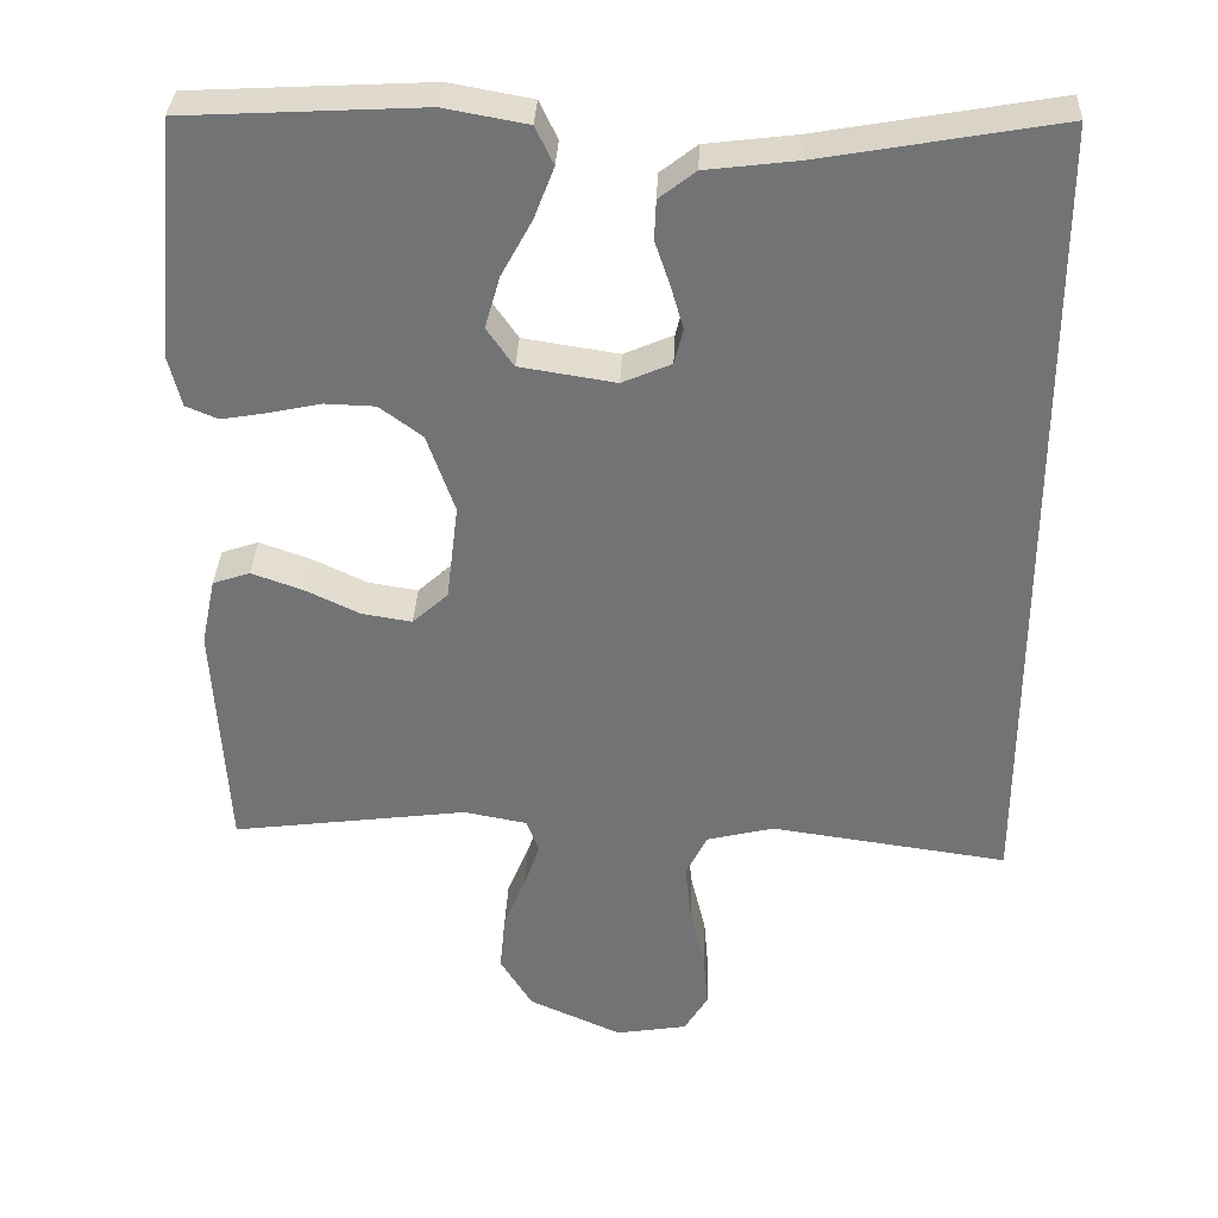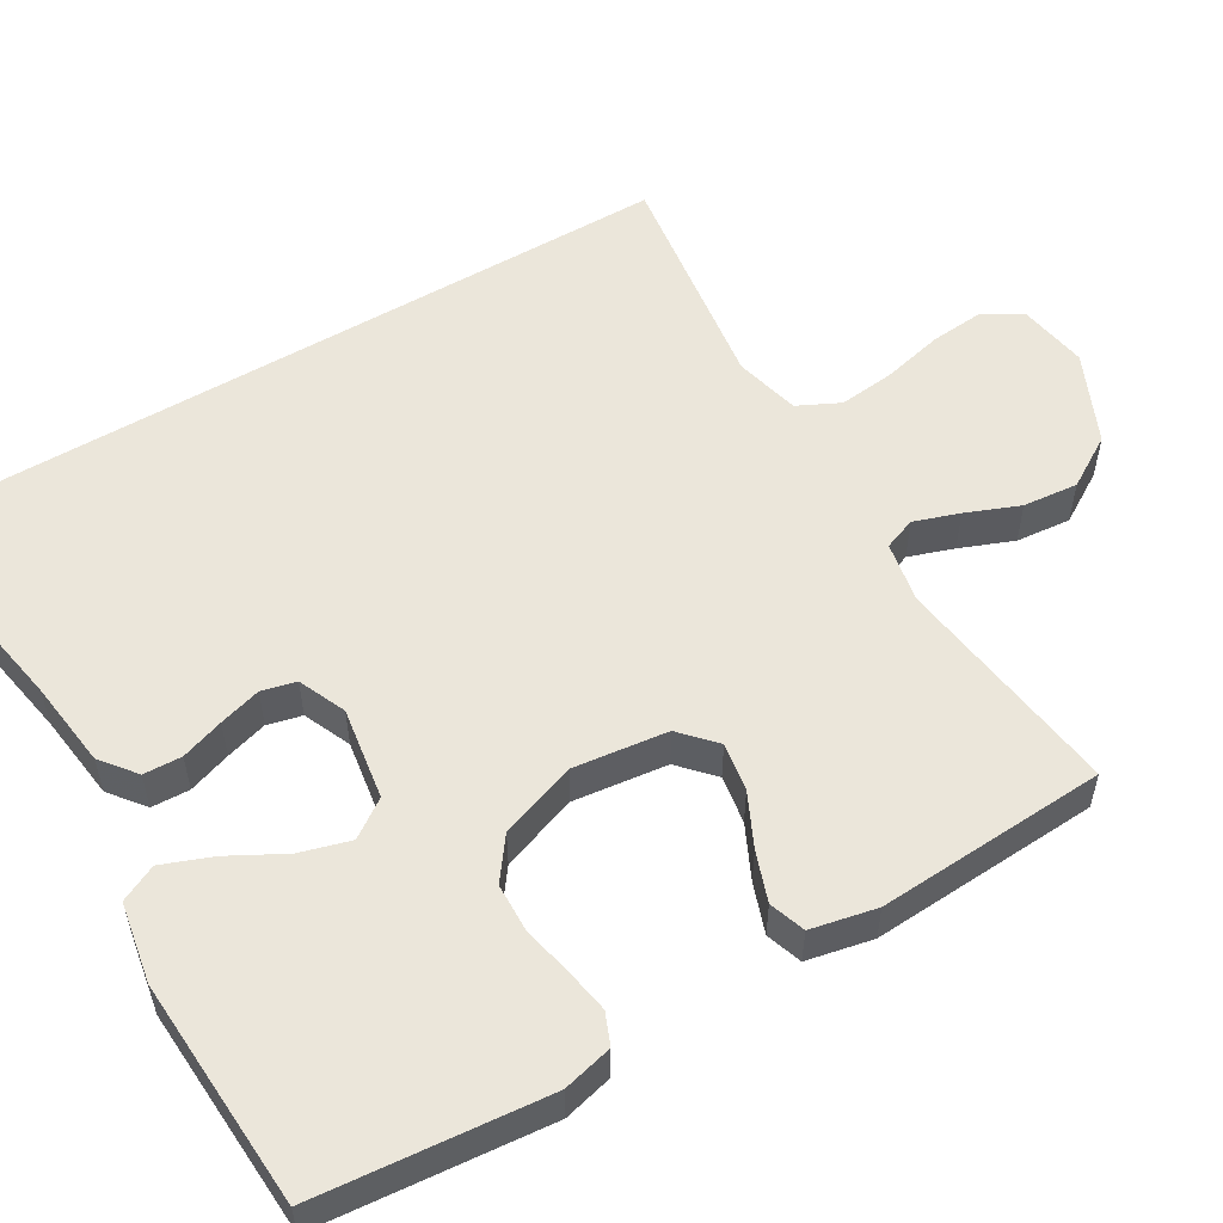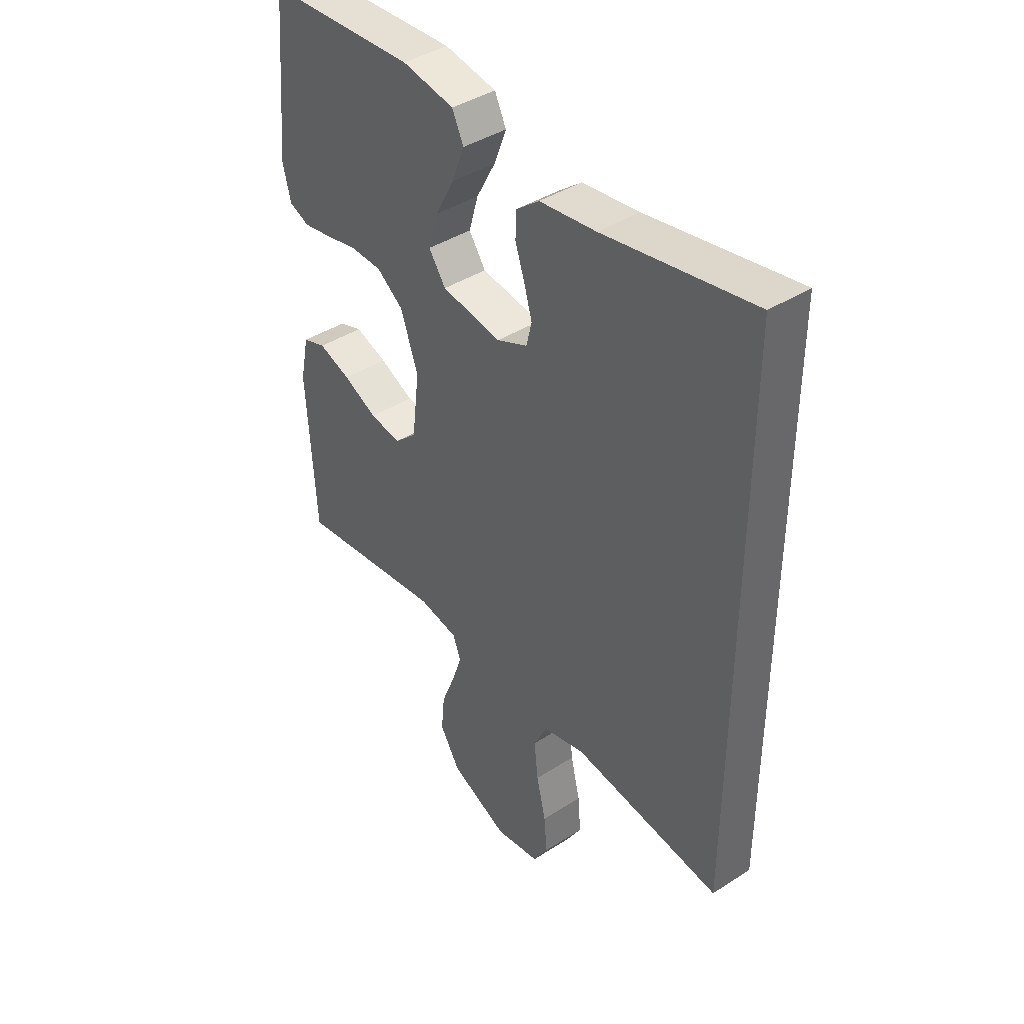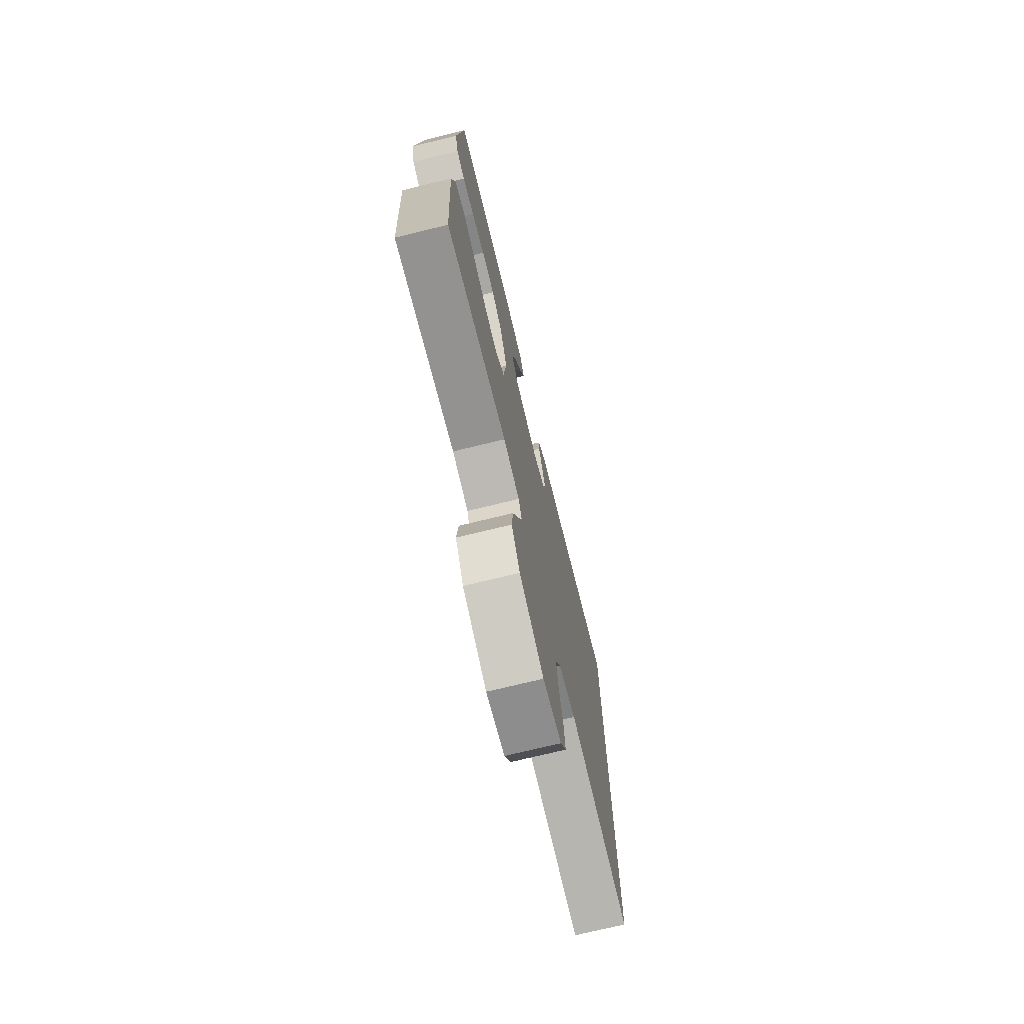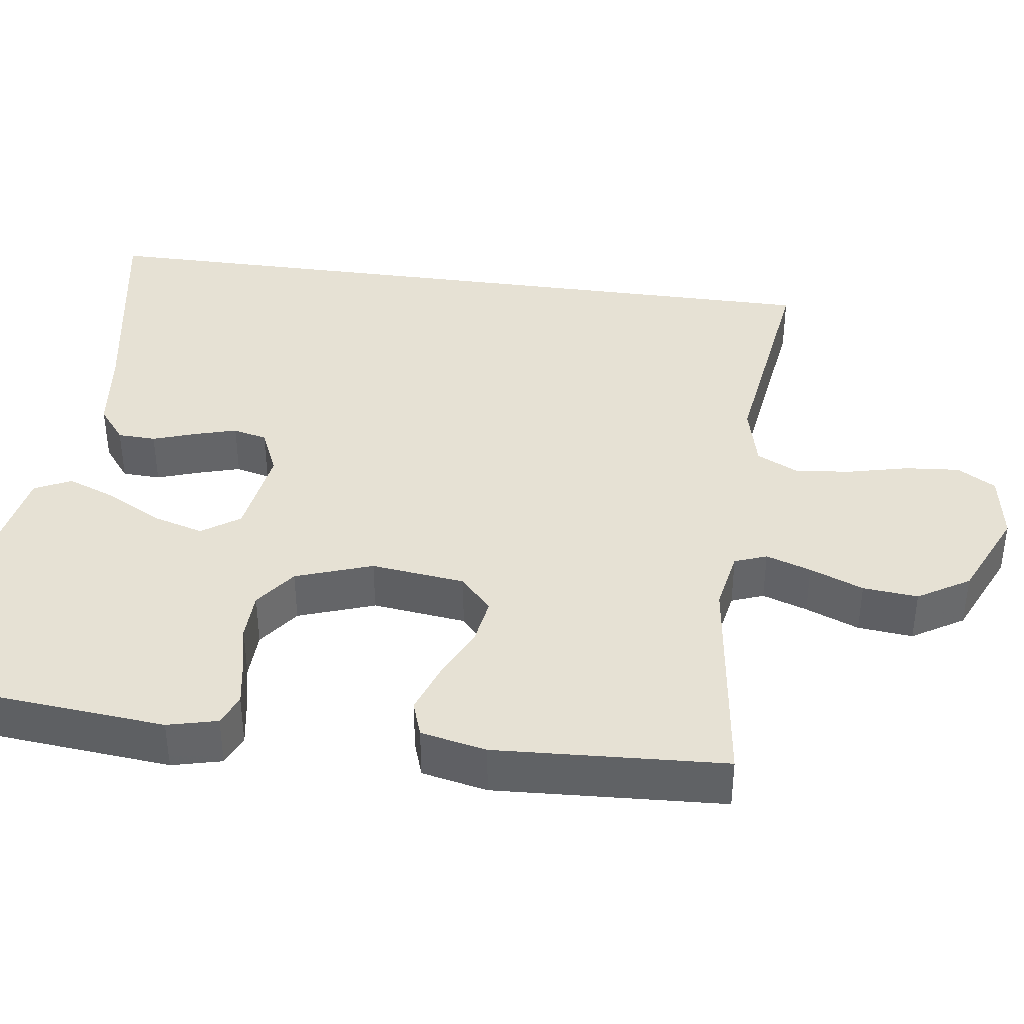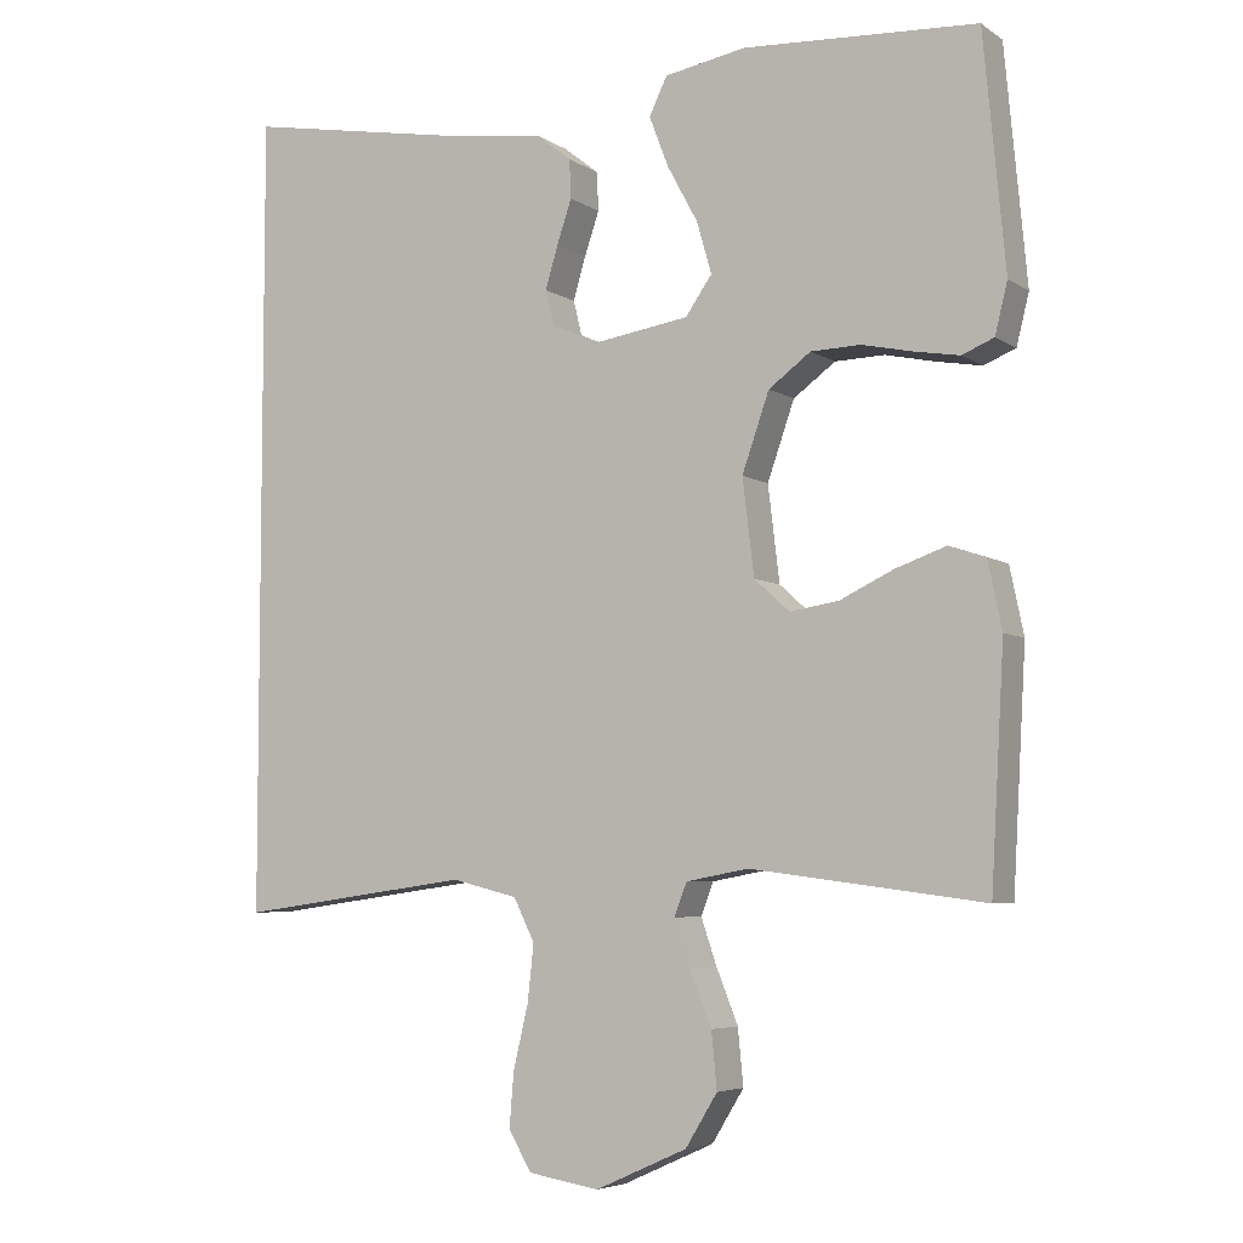
<metadata>
{"format":"obj","ext":"obj","renderer":"f3d","projection":"perspective","resolution":1024,"background":"white","views":[{"elev":34.0,"azim":-177.5,"up":"+Z"},{"elev":54.7,"azim":59.3,"up":"+Y"},{"elev":41.1,"azim":-128.0,"up":"+Z"},{"elev":-73.5,"azim":103.7,"up":"+Z"},{"elev":39.0,"azim":97.8,"up":"+Y"},{"elev":-5.4,"azim":28.5,"up":"+Z"}]}
</metadata>
<code>
v -0.5 0.07 -0.516
v -0.5 0.07 0.514
v -0.2 0.07 0.461
v -0.086 0.07 0.447
v -0.04 0.07 0.411
v -0.038 0.07 0.361
v -0.057 0.07 0.305
v -0.073 0.07 0.25
v -0.062 0.07 0.205
v 0 0.07 0.178
v 0.121 0.07 0.197
v 0.155 0.07 0.246
v 0.136 0.07 0.312
v 0.097 0.07 0.384
v 0.072 0.07 0.449
v 0.095 0.07 0.497
v 0.2 0.07 0.516
v 0.5 0.07 0.5
v 0.528 0.07 0.2
v 0.512 0.07 0.135
v 0.471 0.07 0.118
v 0.413 0.07 0.128
v 0.348 0.07 0.142
v 0.284 0.07 0.14
v 0.23 0.07 0.1
v 0.195 0.07 0
v 0.21 0.07 -0.123
v 0.255 0.07 -0.164
v 0.318 0.07 -0.154
v 0.387 0.07 -0.121
v 0.452 0.07 -0.098
v 0.499 0.07 -0.114
v 0.517 0.07 -0.2
v 0.5 0.07 -0.5
v 0.2 0.07 -0.461
v 0.12 0.07 -0.476
v 0.104 0.07 -0.518
v 0.124 0.07 -0.577
v 0.152 0.07 -0.647
v 0.159 0.07 -0.719
v 0.118 0.07 -0.786
v 0 0.07 -0.839
v -0.091 0.07 -0.824
v -0.121 0.07 -0.774
v -0.115 0.07 -0.703
v -0.096 0.07 -0.623
v -0.088 0.07 -0.55
v -0.115 0.07 -0.495
v -0.2 0.07 -0.474
v -0.5 0 -0.516
v -0.5 0 0.514
v -0.2 0 0.461
v -0.086 0 0.447
v -0.04 0 0.411
v -0.038 0 0.361
v -0.057 0 0.305
v -0.073 0 0.25
v -0.062 0 0.205
v 0 0 0.178
v 0.121 0 0.197
v 0.155 0 0.246
v 0.136 0 0.312
v 0.097 0 0.384
v 0.072 0 0.449
v 0.095 0 0.497
v 0.2 0 0.516
v 0.5 0 0.5
v 0.528 0 0.2
v 0.512 0 0.135
v 0.471 0 0.118
v 0.413 0 0.128
v 0.348 0 0.142
v 0.284 0 0.14
v 0.23 0 0.1
v 0.195 0 0
v 0.21 0 -0.123
v 0.255 0 -0.164
v 0.318 0 -0.154
v 0.387 0 -0.121
v 0.452 0 -0.098
v 0.499 0 -0.114
v 0.517 0 -0.2
v 0.5 0 -0.5
v 0.2 0 -0.461
v 0.12 0 -0.476
v 0.104 0 -0.518
v 0.124 0 -0.577
v 0.152 0 -0.647
v 0.159 0 -0.719
v 0.118 0 -0.786
v 0 0 -0.839
v -0.091 0 -0.824
v -0.121 0 -0.774
v -0.115 0 -0.703
v -0.096 0 -0.623
v -0.088 0 -0.55
v -0.115 0 -0.495
v -0.2 0 -0.474
f 44 45 46
f 43 44 46
f 42 43 46
f 41 42 46
f 40 41 46
f 39 40 46
f 38 39 46
f 37 38 46 47
f 36 37 47 48
f 33 34 35
f 32 33 35
f 31 32 35
f 30 31 35
f 29 30 35
f 36 48 49
f 35 36 49
f 29 35 49
f 28 29 49
f 21 22 23
f 20 21 23
f 19 20 23
f 18 19 23
f 17 18 23
f 16 17 23
f 15 16 23
f 14 15 23
f 13 14 23
f 12 13 23 24
f 11 12 24 25
f 5 6 7
f 4 5 7
f 3 4 7
f 3 7 8
f 2 3 8 9
f 49 1 2
f 28 49 2
f 27 28 2
f 10 11 25 26
f 9 10 26 27
f 2 9 27
f 95 94 93
f 95 93 92
f 95 92 91
f 95 91 90
f 95 90 89
f 95 89 88
f 95 88 87
f 96 95 87 86
f 97 96 86 85
f 84 83 82
f 84 82 81
f 84 81 80
f 84 80 79
f 84 79 78
f 98 97 85
f 98 85 84
f 98 84 78
f 98 78 77
f 72 71 70
f 72 70 69
f 72 69 68
f 72 68 67
f 72 67 66
f 72 66 65
f 72 65 64
f 72 64 63
f 72 63 62
f 73 72 62 61
f 74 73 61 60
f 56 55 54
f 56 54 53
f 56 53 52
f 57 56 52
f 58 57 52 51
f 51 50 98
f 51 98 77
f 51 77 76
f 75 74 60 59
f 76 75 59 58
f 76 58 51
f 1 50 51 2
f 2 51 52 3
f 3 52 53 4
f 4 53 54 5
f 5 54 55 6
f 6 55 56 7
f 7 56 57 8
f 8 57 58 9
f 9 58 59 10
f 10 59 60 11
f 11 60 61 12
f 12 61 62 13
f 13 62 63 14
f 14 63 64 15
f 15 64 65 16
f 16 65 66 17
f 17 66 67 18
f 18 67 68 19
f 19 68 69 20
f 20 69 70 21
f 21 70 71 22
f 22 71 72 23
f 23 72 73 24
f 24 73 74 25
f 25 74 75 26
f 26 75 76 27
f 27 76 77 28
f 28 77 78 29
f 29 78 79 30
f 30 79 80 31
f 31 80 81 32
f 32 81 82 33
f 33 82 83 34
f 34 83 84 35
f 35 84 85 36
f 36 85 86 37
f 37 86 87 38
f 38 87 88 39
f 39 88 89 40
f 40 89 90 41
f 41 90 91 42
f 42 91 92 43
f 43 92 93 44
f 44 93 94 45
f 45 94 95 46
f 46 95 96 47
f 47 96 97 48
f 48 97 98 49
f 49 98 50 1

</code>
